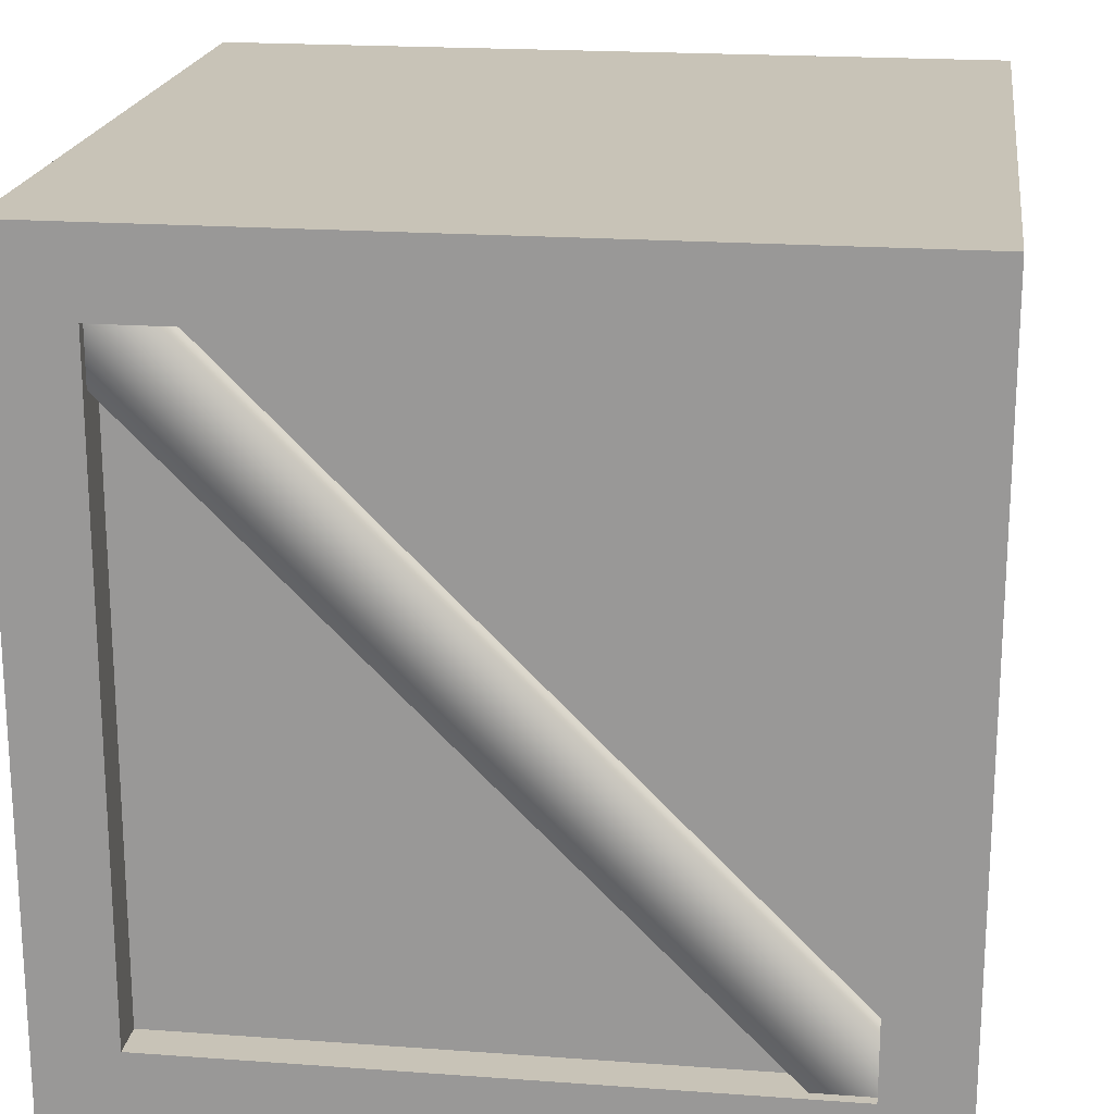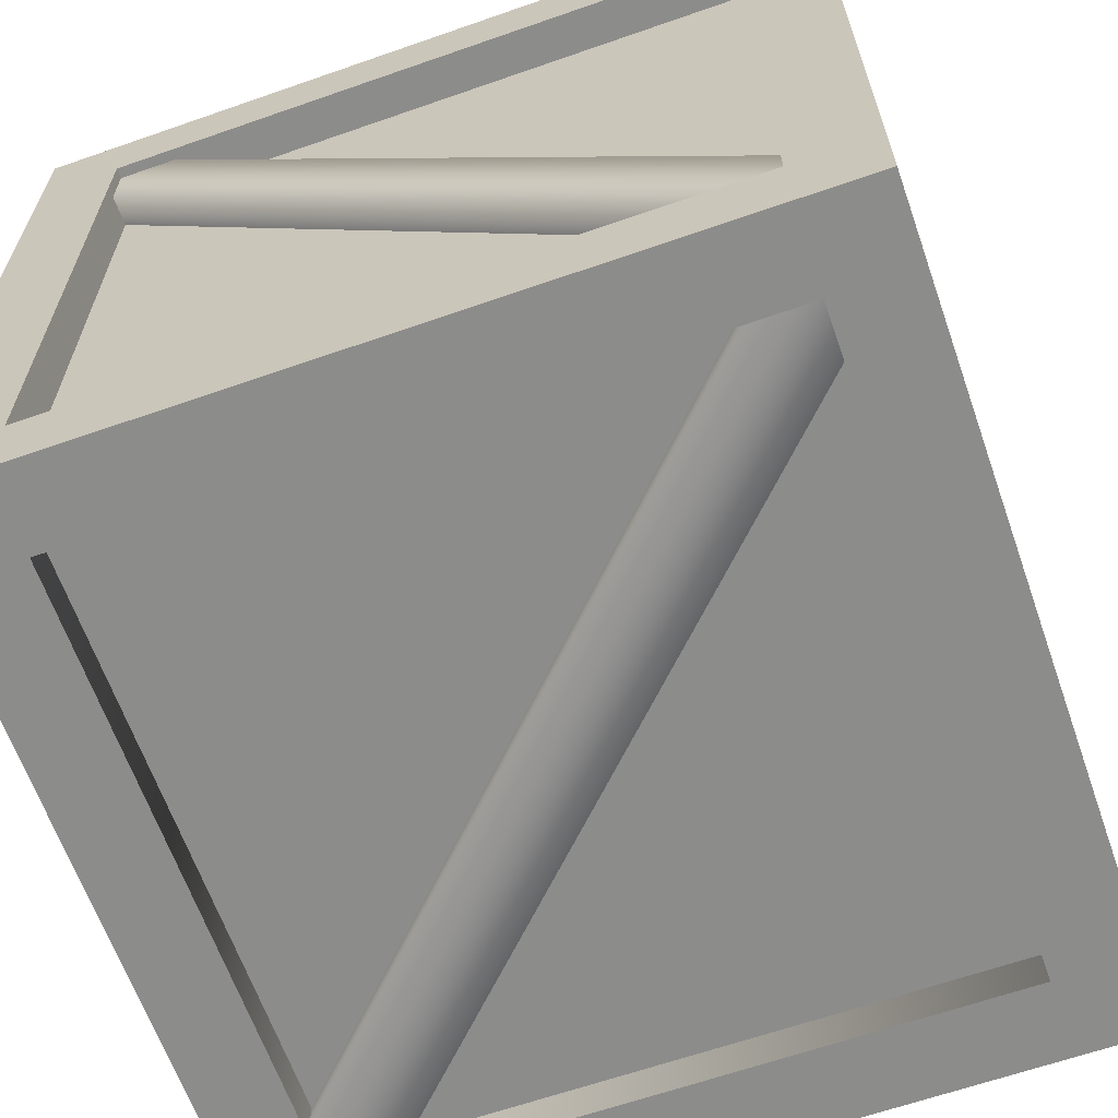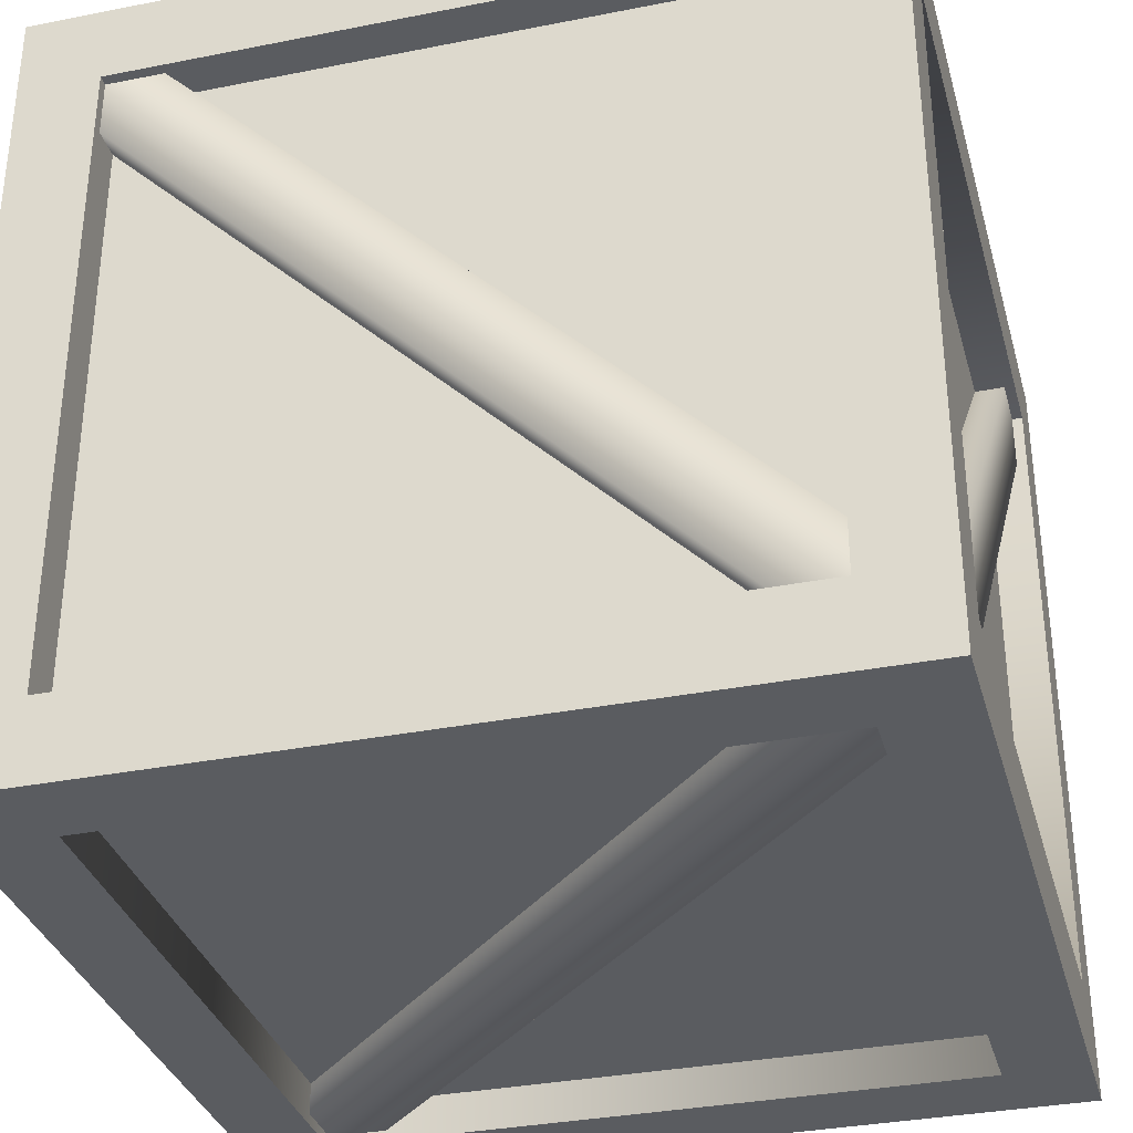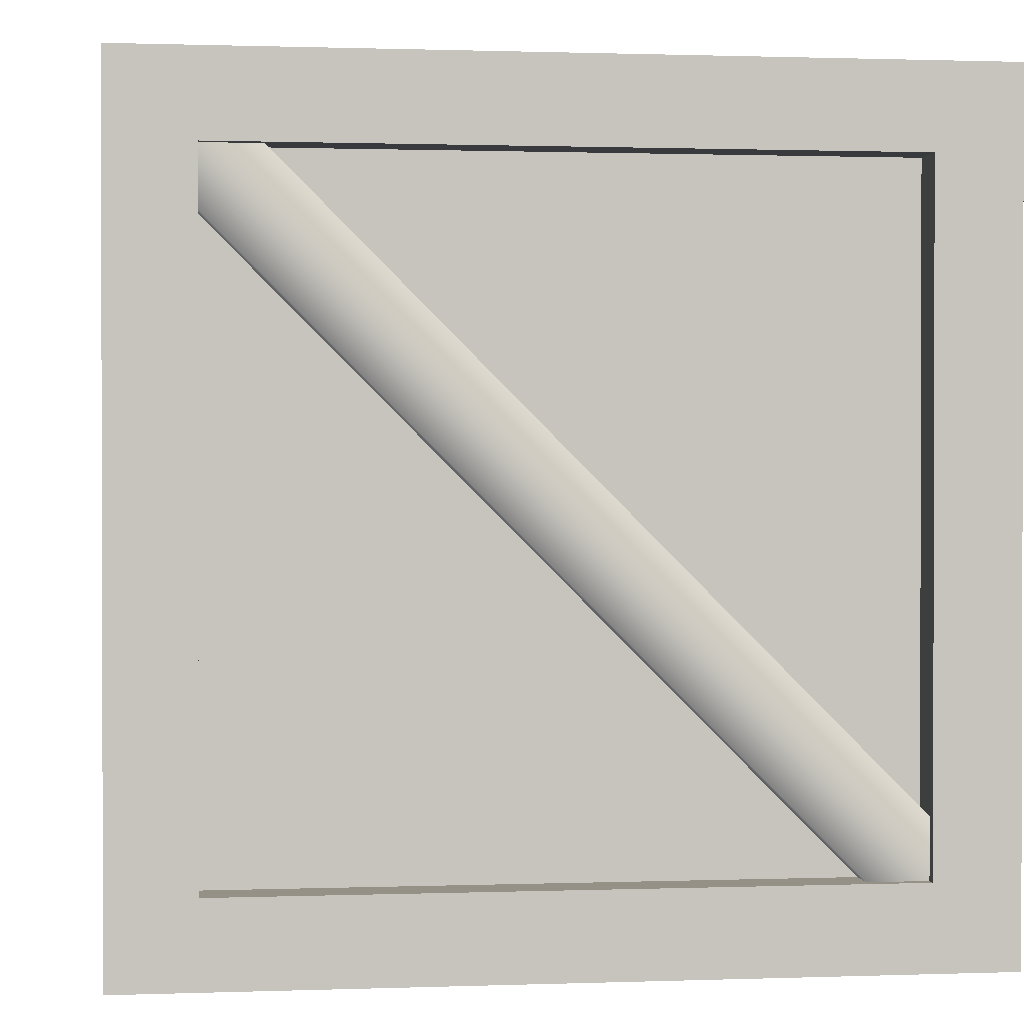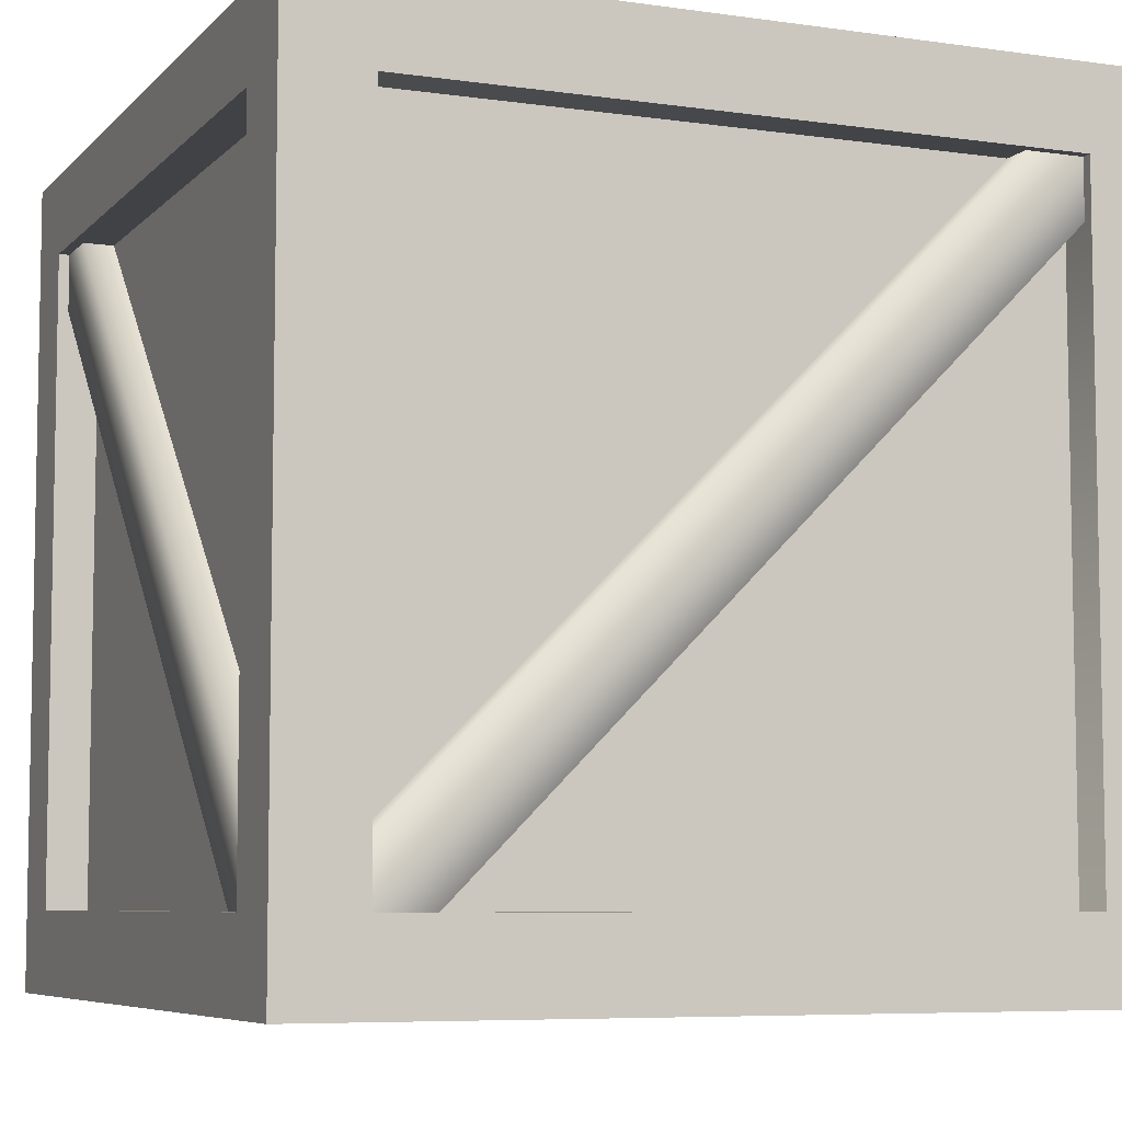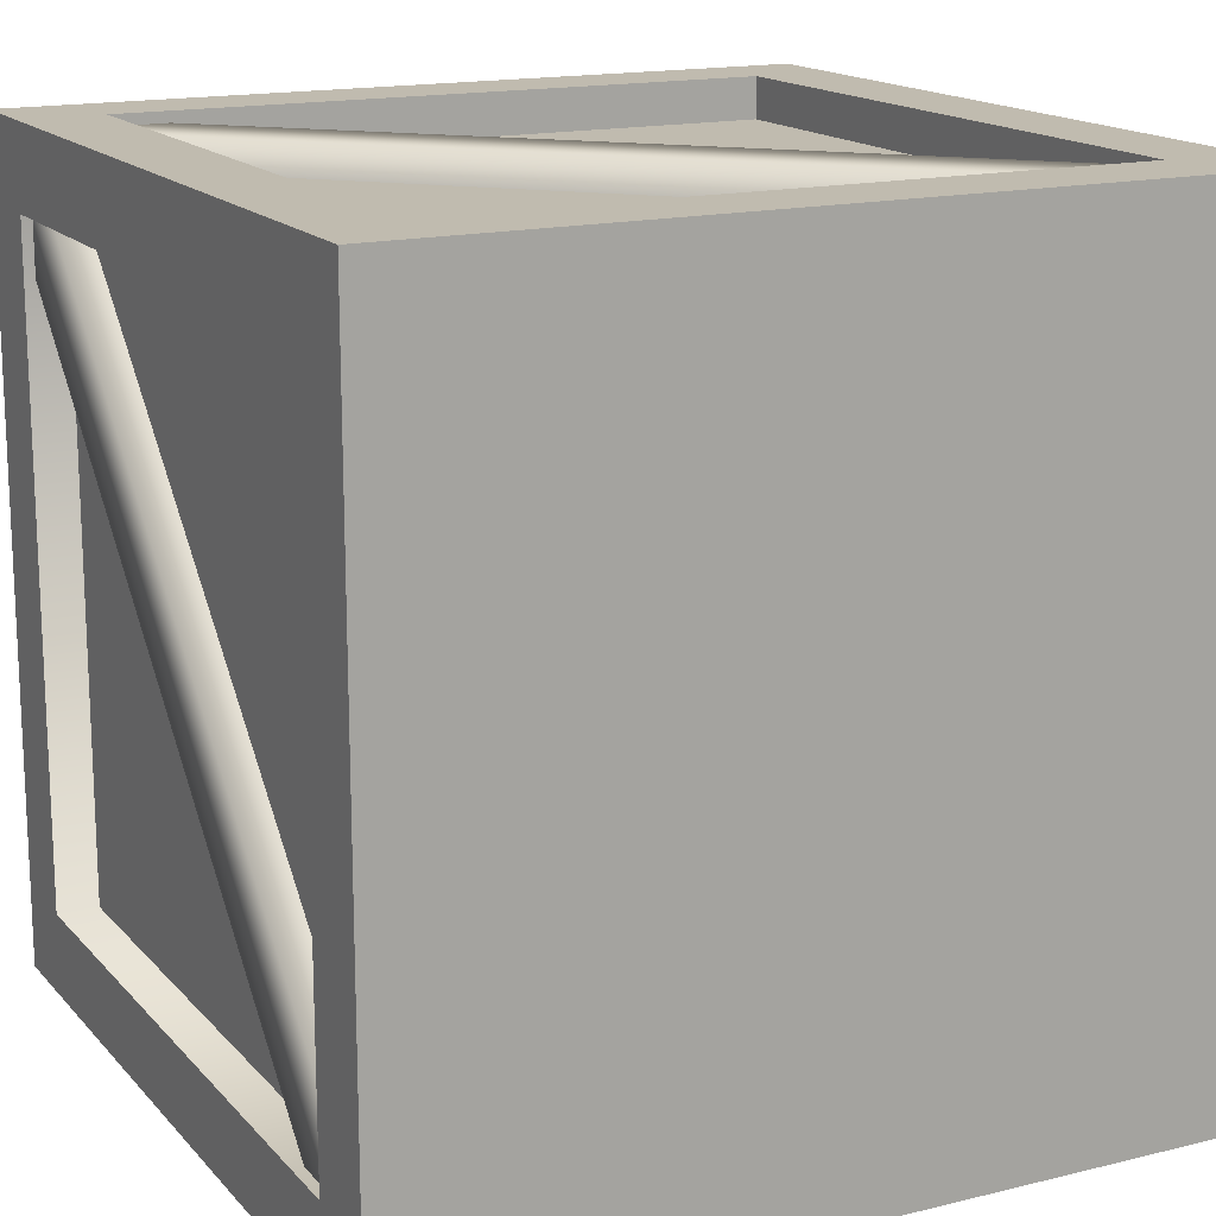
<metadata>
{"format":"obj","ext":"obj","renderer":"f3d","projection":"perspective","resolution":1024,"background":"white","views":[{"elev":19.8,"azim":-172.3,"up":"+Z"},{"elev":-64.1,"azim":-160.6,"up":"+Z"},{"elev":-33.6,"azim":-164.9,"up":"+Z"},{"elev":0.9,"azim":172.5,"up":"+Z"},{"elev":-6.7,"azim":-112.8,"up":"+Z"},{"elev":16.0,"azim":-26.9,"up":"+Y"}]}
</metadata>
<code>
o Destructible
v 5 -5 10
v 5 -5 0
v 3.996 -5 1.004
v 3.996 -5 8.996
v 3.996 -3.996 0
v 5 -3.996 8.996
v 5 -3.996 1.004
v 3.996 -5 10
v 5 -3.996 10
v 3.996 -5 0
v 5 -3.996 0
v -5 -5 10
v -5 -5 0
v -3.996 -5 1.004
v -3.996 -5 8.996
v -3.996 -3.996 0
v -5 -3.996 1.004
v -3.996 -5 10
v -5 -3.996 10
v -3.996 -5 0
v -5 -3.996 0
v -4.492 -3.996 1.004
v -4.492 -3.996 8.996
v -3.996 -3.996 0.5076
v 3.996 -3.996 0.5076
v 5 5 10
v 5 5 0
v 3.996 5 1.004
v 3.996 5 8.996
v 3.996 3.996 0
v 5 3.996 8.996
v 5 3.996 1.004
v 3.996 5 10
v 5 3.996 10
v 3.996 5 0
v 5 3.996 0
v -5 5 10
v -5 5 0
v -3.996 5 1.004
v -3.996 5 8.996
v -3.996 3.996 0
v -5 3.996 8.996
v -3.996 5 10
v -5 3.996 10
v -3.996 5 0
v -5 3.996 0
v -3.996 -4.492 1.004
v -3.996 -4.492 8.996
v 4.492 -3.996 1.004
v 4.492 -3.996 8.996
v 3.996 -4.492 1.004
v 3.996 -4.492 8.996
v -4.492 3.996 1.004
v -4.492 3.996 8.996
v -3.996 3.996 0.5076
v 3.996 3.996 0.5076
v -3.996 4.492 1.004
v -3.996 4.492 8.996
v 4.492 3.996 1.004
v 4.492 3.996 8.996
v 3.996 4.492 1.004
v 3.996 4.492 8.996
v -5 -3.996 8.996
v -5 3.996 1.004
v -4.869 -3.996 8.996
v -4.869 -3.996 8.286
v -4.869 -3.285 8.996
v -4.869 3.281 1.004
v -4.869 3.996 1.715
v -4.283 -3.285 8.996
v -4.283 -3.996 8.286
v -4.283 3.281 1.004
v -4.283 3.996 1.715
v -4.869 3.996 1.004
v 4.869 3.996 8.996
v 4.869 3.996 8.286
v 4.869 3.285 8.996
v 4.869 -3.281 1.004
v 4.869 -3.996 1.715
v 4.283 3.285 8.996
v 4.283 3.996 8.286
v 4.283 -3.281 1.004
v 4.283 -3.996 1.715
v 4.869 -3.996 1.004
v -3.996 -4.869 8.996
v -3.996 -4.869 8.286
v -3.285 -4.869 8.996
v 3.281 -4.869 1.004
v 3.996 -4.869 1.715
v -3.285 -4.283 8.996
v -3.996 -4.283 8.286
v 3.281 -4.283 1.004
v 3.996 -4.283 1.715
v 3.996 -4.869 1.004
v 3.996 4.869 8.996
v 3.996 4.869 8.286
v 3.285 4.869 8.996
v -3.281 4.869 1.004
v -3.996 4.869 1.715
v 3.285 4.283 8.996
v 3.996 4.283 8.286
v -3.281 4.283 1.004
v -3.996 4.283 1.715
v -3.996 4.869 1.004
v 3.996 -3.996 0.1307
v 3.996 -3.286 0.1307
v 3.285 -3.996 0.1307
v -3.281 3.996 0.1307
v -3.996 3.285 0.1307
v 3.285 -3.996 0.7175
v 3.996 -3.286 0.7175
v -3.281 3.996 0.7175
v -3.996 3.285 0.7175
v -3.996 3.996 0.1307
f 41 24 16
f 1 8 4
f 1 6 9
f 10 2 3
f 2 6 1
f 2 11 7
f 35 41 45
f 15 8 18
f 1 3 2
f 16 10 20
f 1 9 8
f 10 11 2
f 14 10 3
f 32 11 36
f 31 9 6
f 8 34 33
f 12 15 18
f 12 19 63
f 20 14 13
f 63 13 12
f 13 17 21
f 64 54 42
f 15 52 4
f 14 12 13
f 42 23 63
f 33 40 43
f 12 18 19
f 21 20 13
f 3 47 14
f 17 53 64
f 63 22 17
f 7 50 6
f 21 64 46
f 46 16 21
f 58 61 57
f 30 11 5
f 4 51 3
f 31 59 32
f 26 29 33
f 26 34 31
f 35 28 27
f 31 27 26
f 27 32 36
f 59 50 49
f 30 55 41
f 28 26 27
f 29 58 40
f 6 60 31
f 26 33 34
f 36 35 27
f 32 49 7
f 45 28 35
f 40 57 39
f 39 61 28
f 37 43 40
f 37 42 44
f 45 38 39
f 38 42 37
f 38 46 64
f 51 48 47
f 37 39 38
f 16 25 5
f 37 44 43
f 45 46 38
f 14 48 15
f 25 55 56
f 28 62 29
f 54 22 23
f 5 56 30
f 44 63 19
f 74 66 65
f 72 66 68
f 70 69 67
f 67 74 65
f 84 76 75
f 82 76 78
f 80 79 77
f 77 84 75
f 86 94 85
f 86 92 88
f 87 93 90
f 85 89 87
f 96 104 95
f 96 102 98
f 97 103 100
f 95 99 97
f 114 106 105
f 112 106 108
f 110 109 107
f 107 114 105
f 44 18 43
f 43 8 33
f 41 55 24
f 2 7 6
f 35 30 41
f 15 4 8
f 1 4 3
f 16 5 10
f 10 5 11
f 14 20 10
f 32 7 11
f 31 34 9
f 8 9 34
f 63 17 13
f 64 53 54
f 15 48 52
f 14 15 12
f 42 54 23
f 33 29 40
f 21 16 20
f 3 51 47
f 17 22 53
f 63 23 22
f 7 49 50
f 21 17 64
f 46 41 16
f 58 62 61
f 30 36 11
f 4 52 51
f 31 60 59
f 31 32 27
f 59 60 50
f 30 56 55
f 28 29 26
f 29 62 58
f 6 50 60
f 36 30 35
f 32 59 49
f 45 39 28
f 40 58 57
f 39 57 61
f 38 64 42
f 51 52 48
f 37 40 39
f 16 24 25
f 45 41 46
f 14 47 48
f 25 24 55
f 28 61 62
f 54 53 22
f 5 25 56
f 44 42 63
f 74 68 66
f 72 71 66
f 70 73 69
f 67 69 74
f 84 78 76
f 82 81 76
f 80 83 79
f 77 79 84
f 86 88 94
f 86 91 92
f 87 89 93
f 85 94 89
f 96 98 104
f 96 101 102
f 97 99 103
f 95 104 99
f 114 108 106
f 112 111 106
f 110 113 109
f 107 109 114
f 44 19 18
f 43 18 8

</code>
